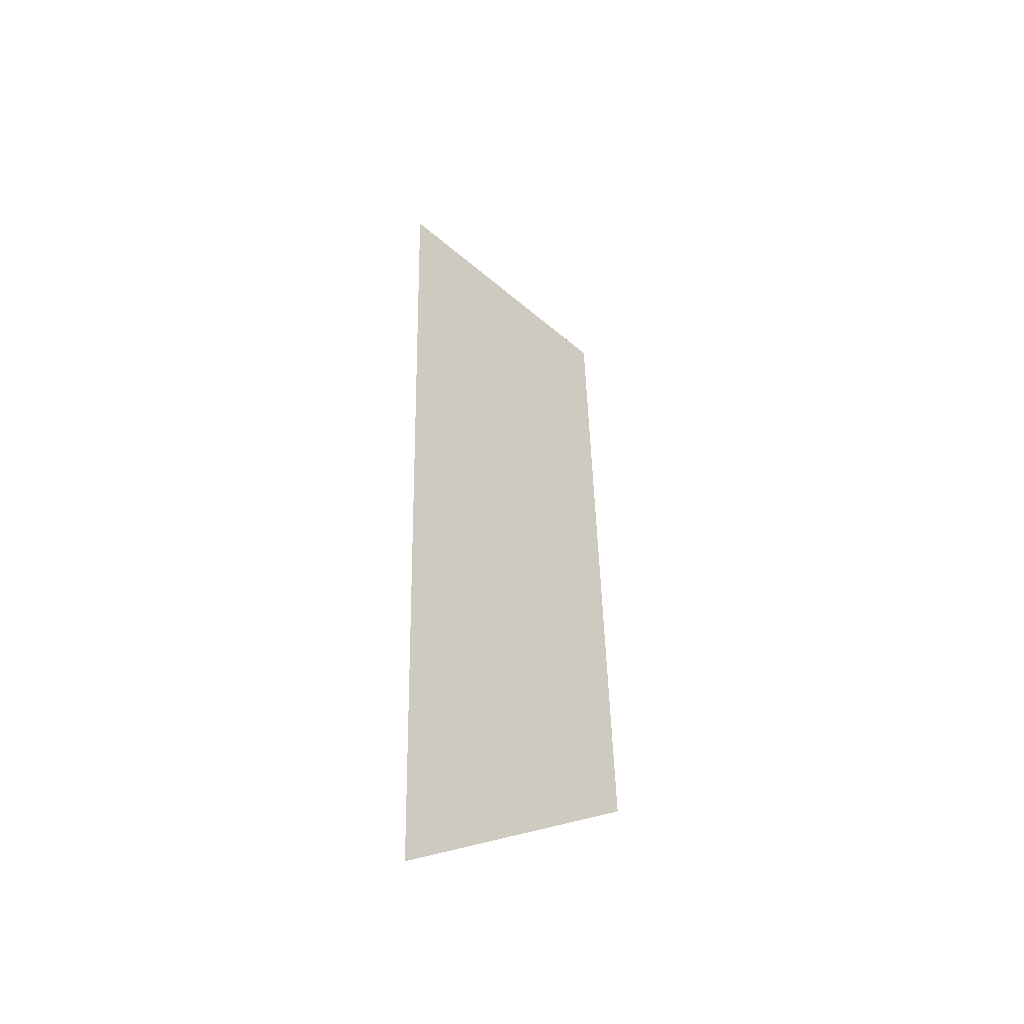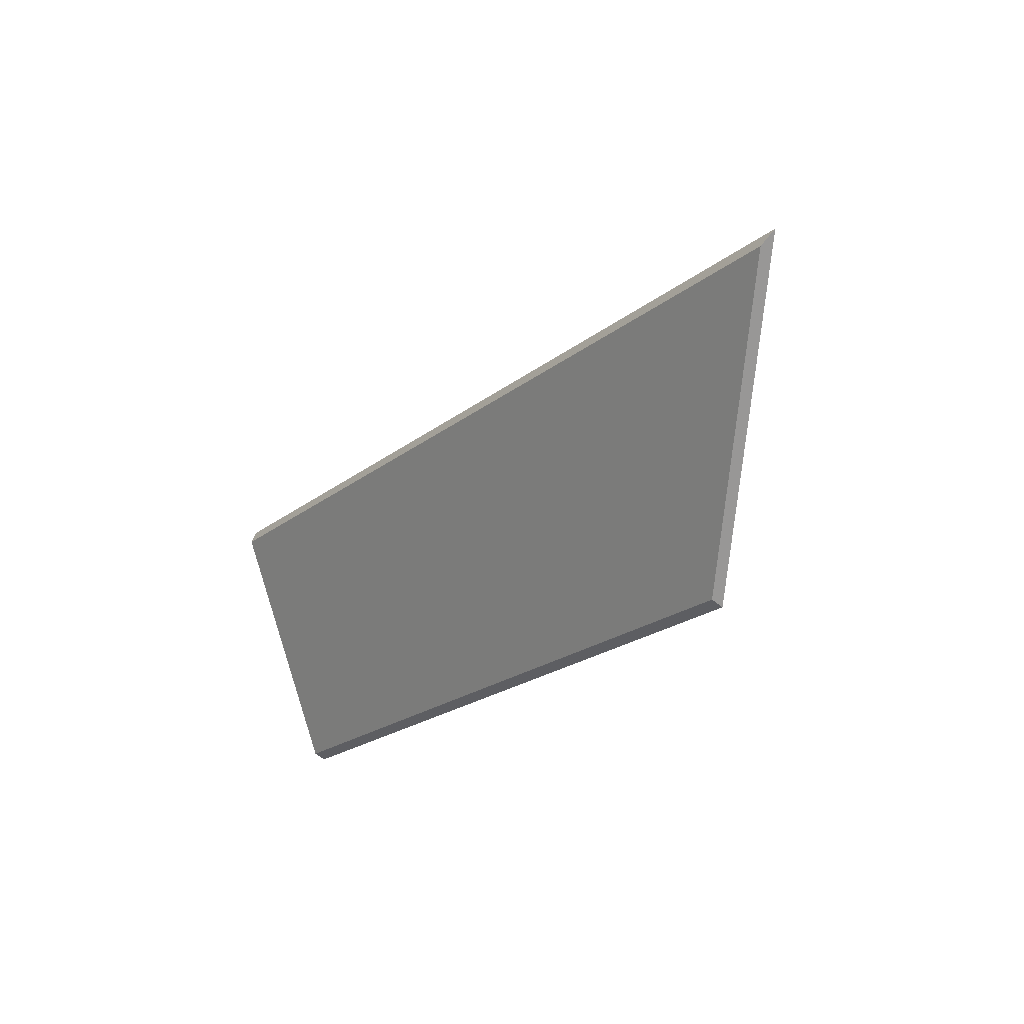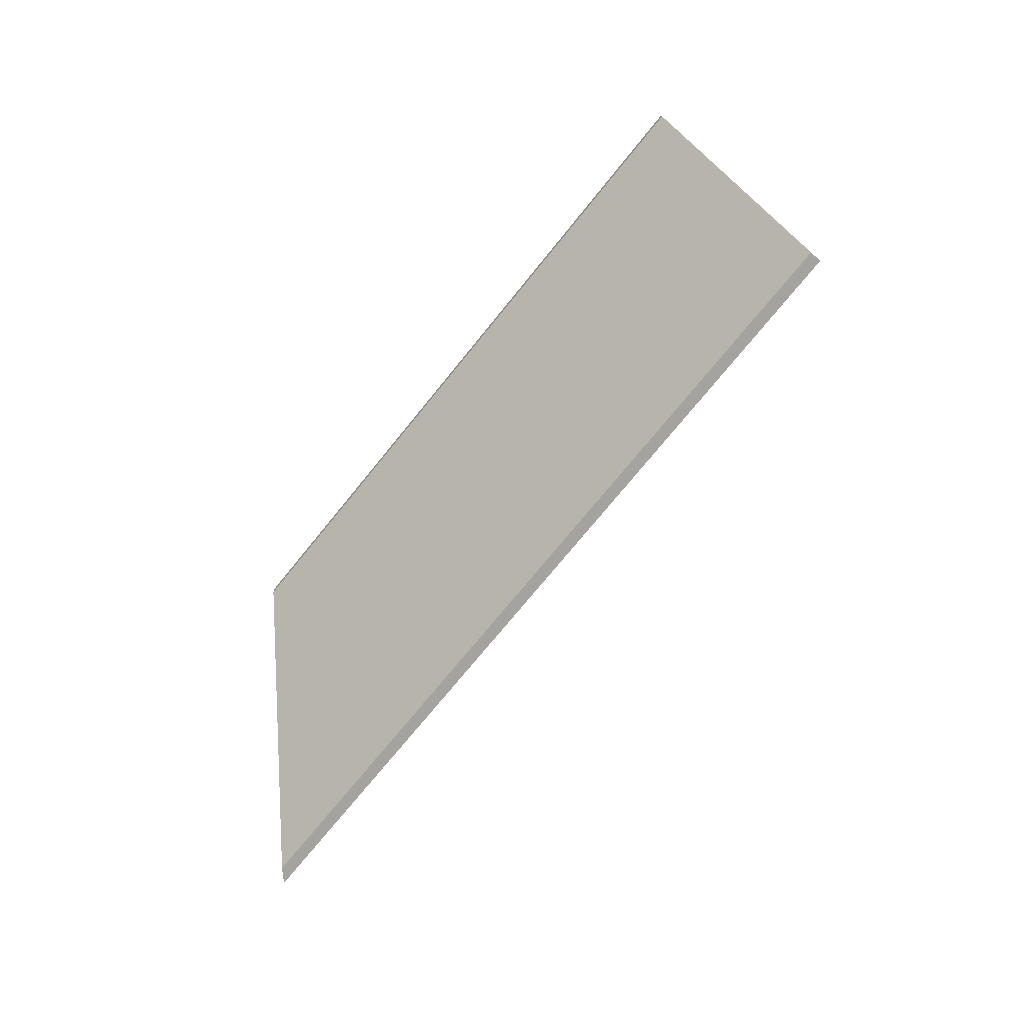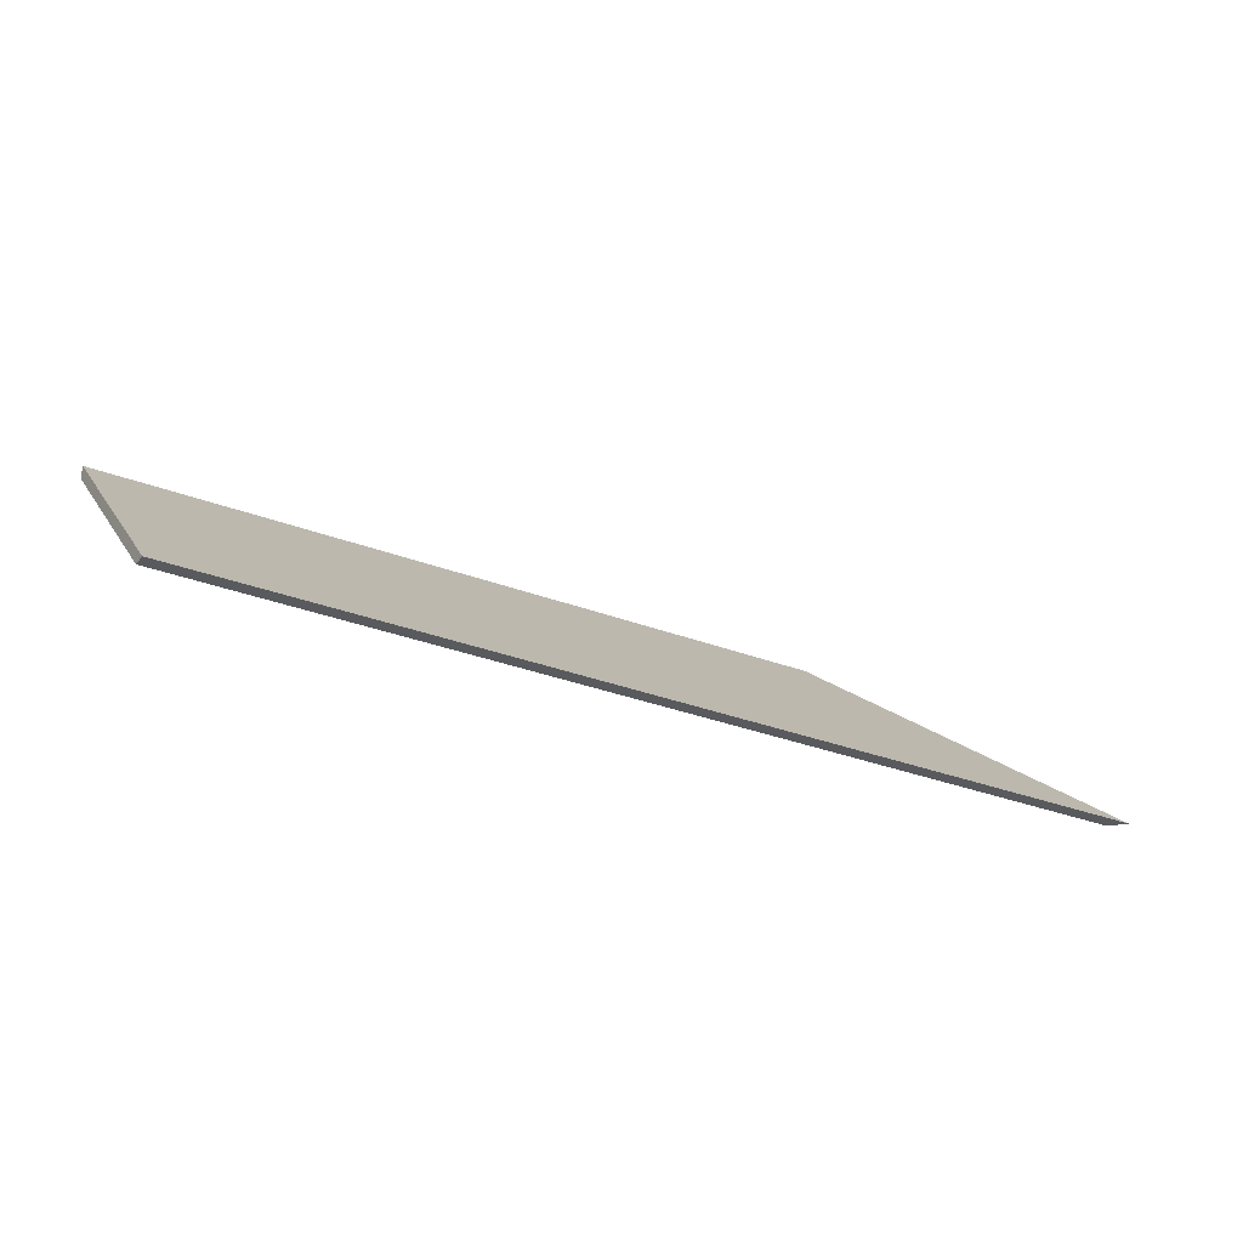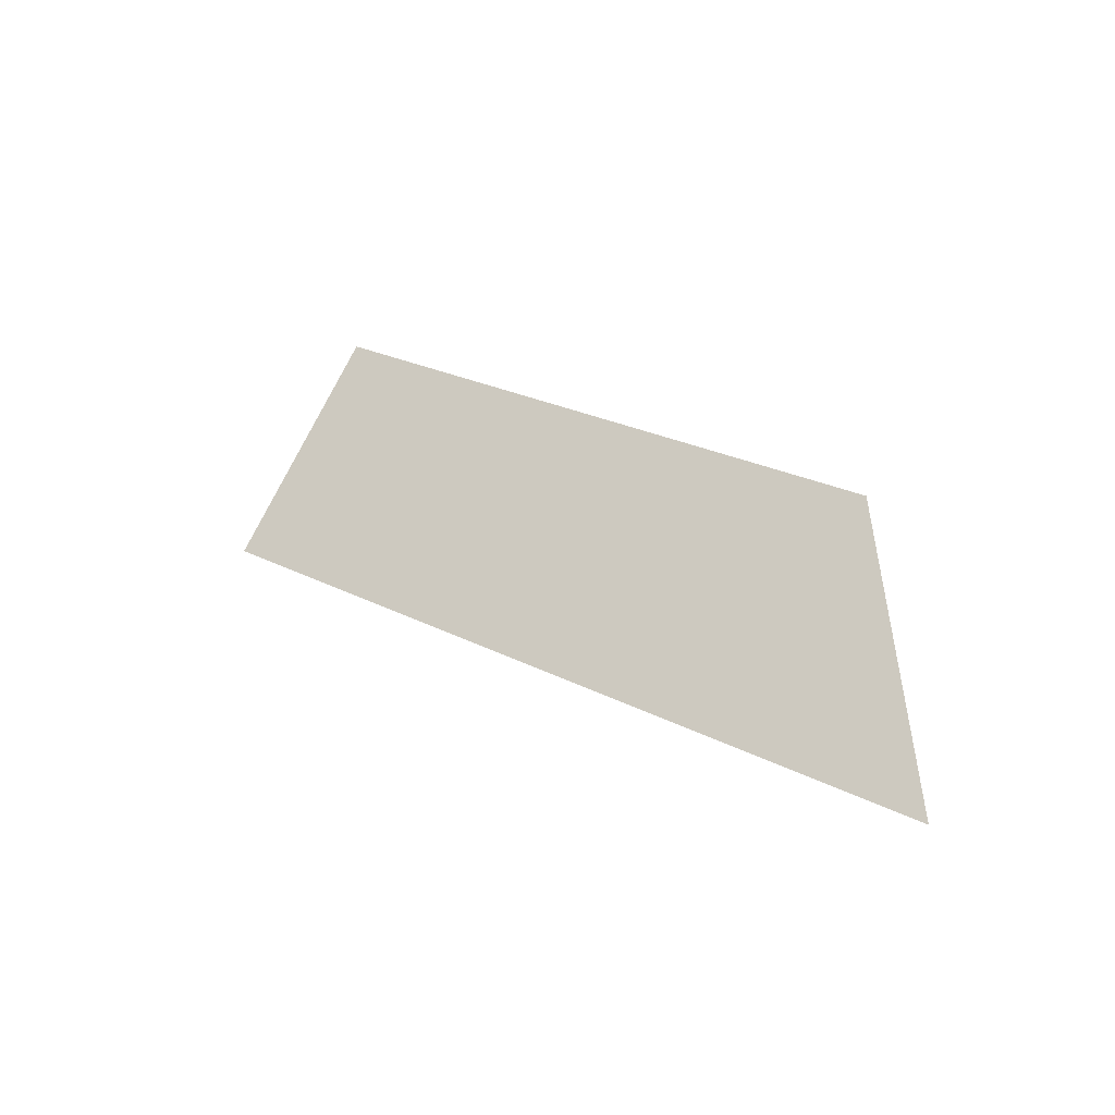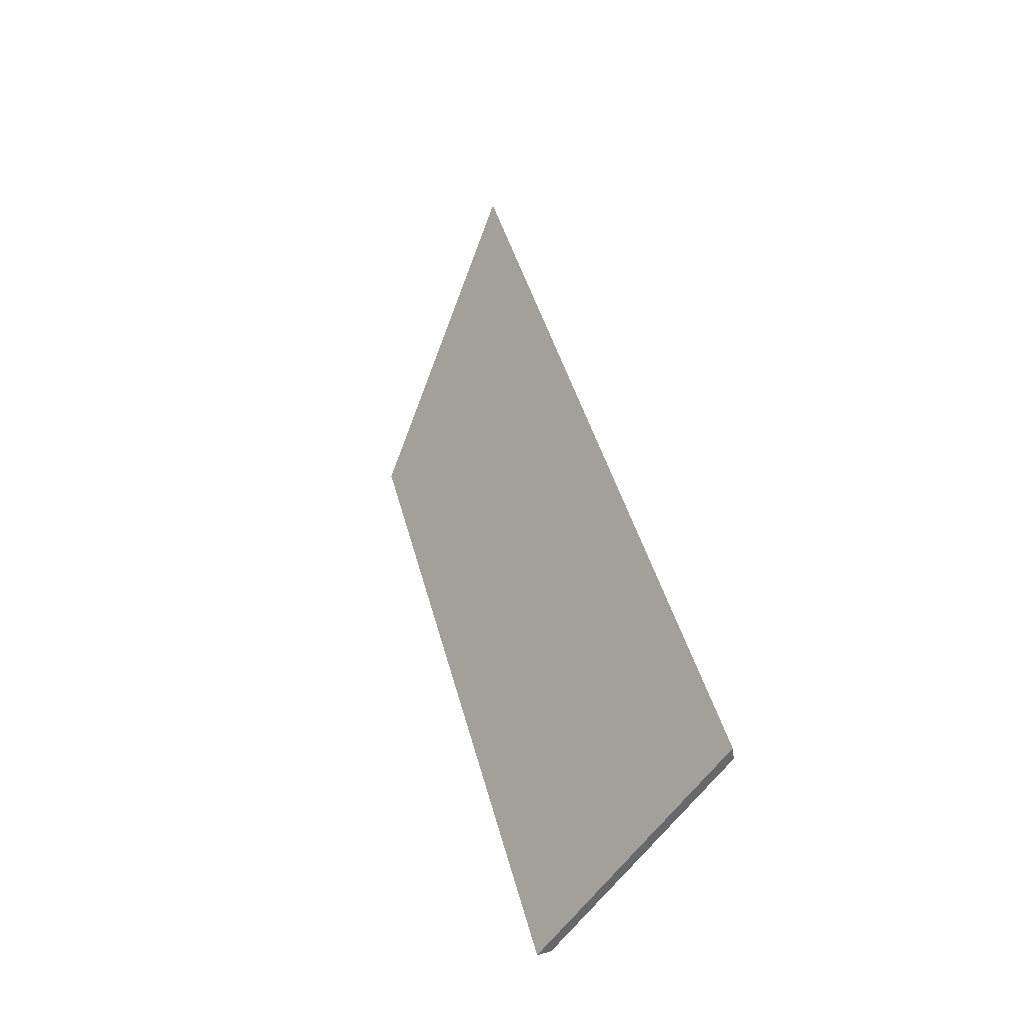
<metadata>
{"format":"obj","ext":"obj","renderer":"f3d","projection":"perspective","resolution":1024,"background":"white","views":[{"elev":14.5,"azim":88.7,"up":"+Z"},{"elev":-56.4,"azim":49.1,"up":"+Z"},{"elev":-72.8,"azim":-100.3,"up":"+Y"},{"elev":59.1,"azim":0.2,"up":"+Z"},{"elev":24.3,"azim":69.3,"up":"+Y"},{"elev":69.1,"azim":-105.2,"up":"+Z"}]}
</metadata>
<code>
v 0.3823 -0.03255 2.434
v 0.2231 -0.03255 2.521
v 0.2043 0.004696 2.489
v 0.3304 0.004696 2.42
v 0.2043 0.00733 2.489
v 0.2043 0.004696 2.489
v 0.2231 -0.03255 2.521
v 0.2244 -0.03255 2.523
v 0.3304 0.00733 2.42
v 0.3304 0.004696 2.42
v 0.2043 0.004696 2.489
v 0.2043 0.00733 2.489
v 0.2244 -0.03255 2.523
v 0.2231 -0.03255 2.521
v 0.3823 -0.03255 2.434
v 0.386 -0.03255 2.435
v 0.386 -0.03255 2.435
v 0.3823 -0.03255 2.434
v 0.3304 0.004696 2.42
v 0.3304 0.00733 2.42
v 0.3304 0.00733 2.42
v 0.2043 0.00733 2.489
v 0.2244 -0.03255 2.523
v 0.386 -0.03255 2.435
f 1 2 3
f 1 3 4
f 5 6 7
f 5 7 8
f 9 10 11
f 9 11 12
f 13 14 15
f 13 15 16
f 17 18 19
f 17 19 20
f 21 22 23
f 21 23 24

</code>
